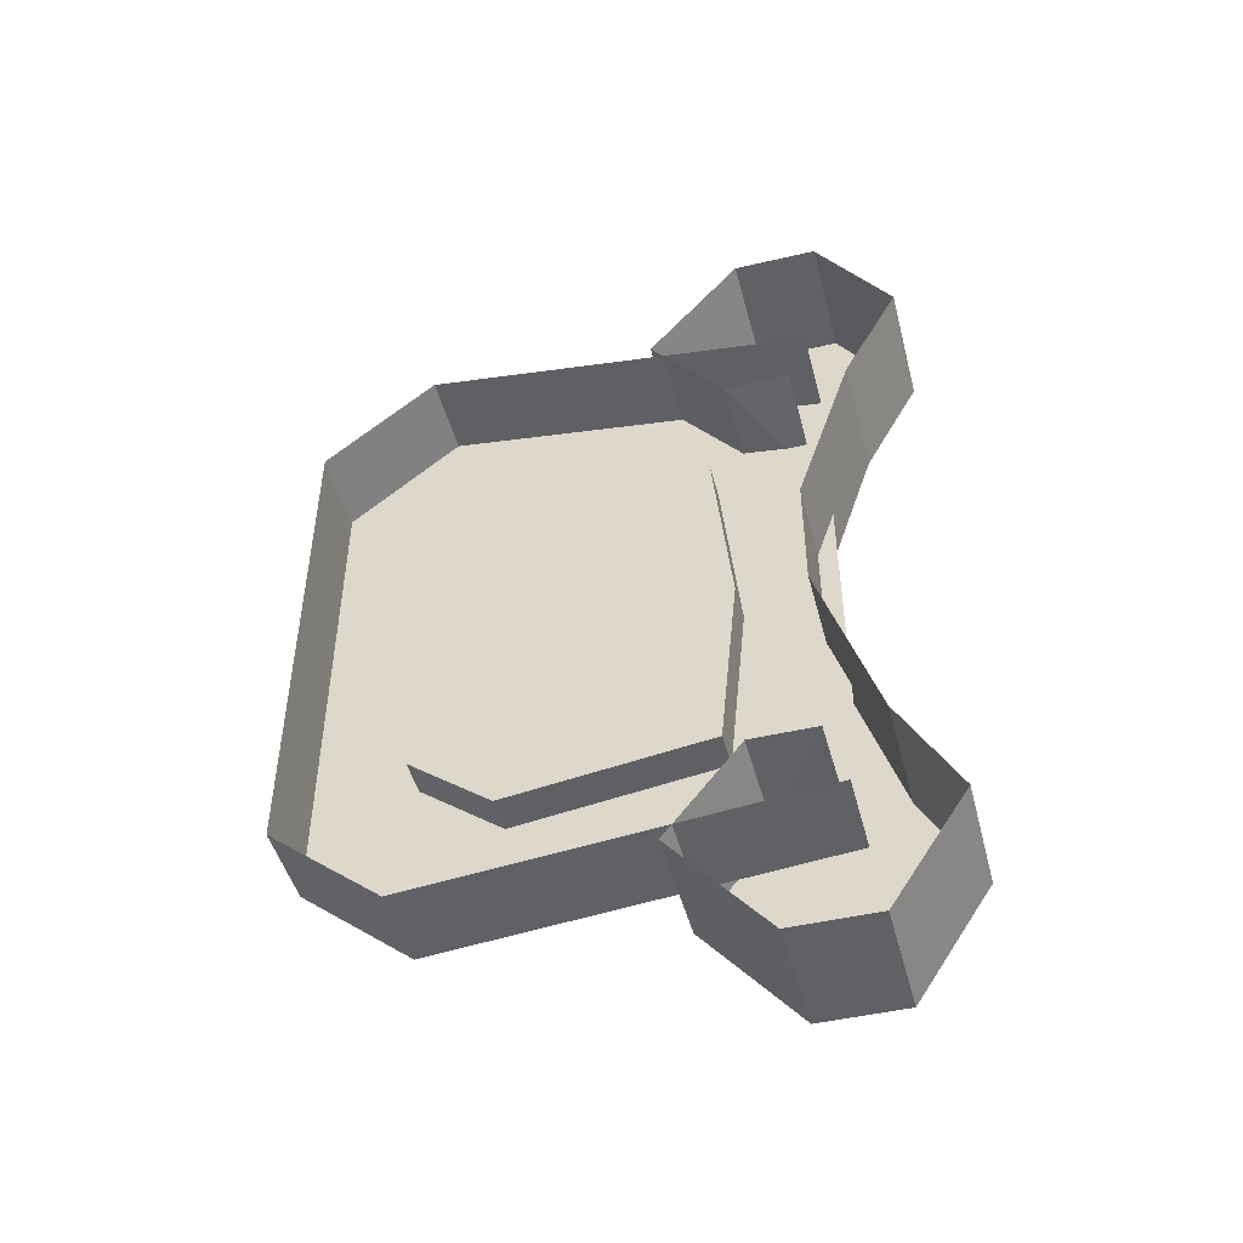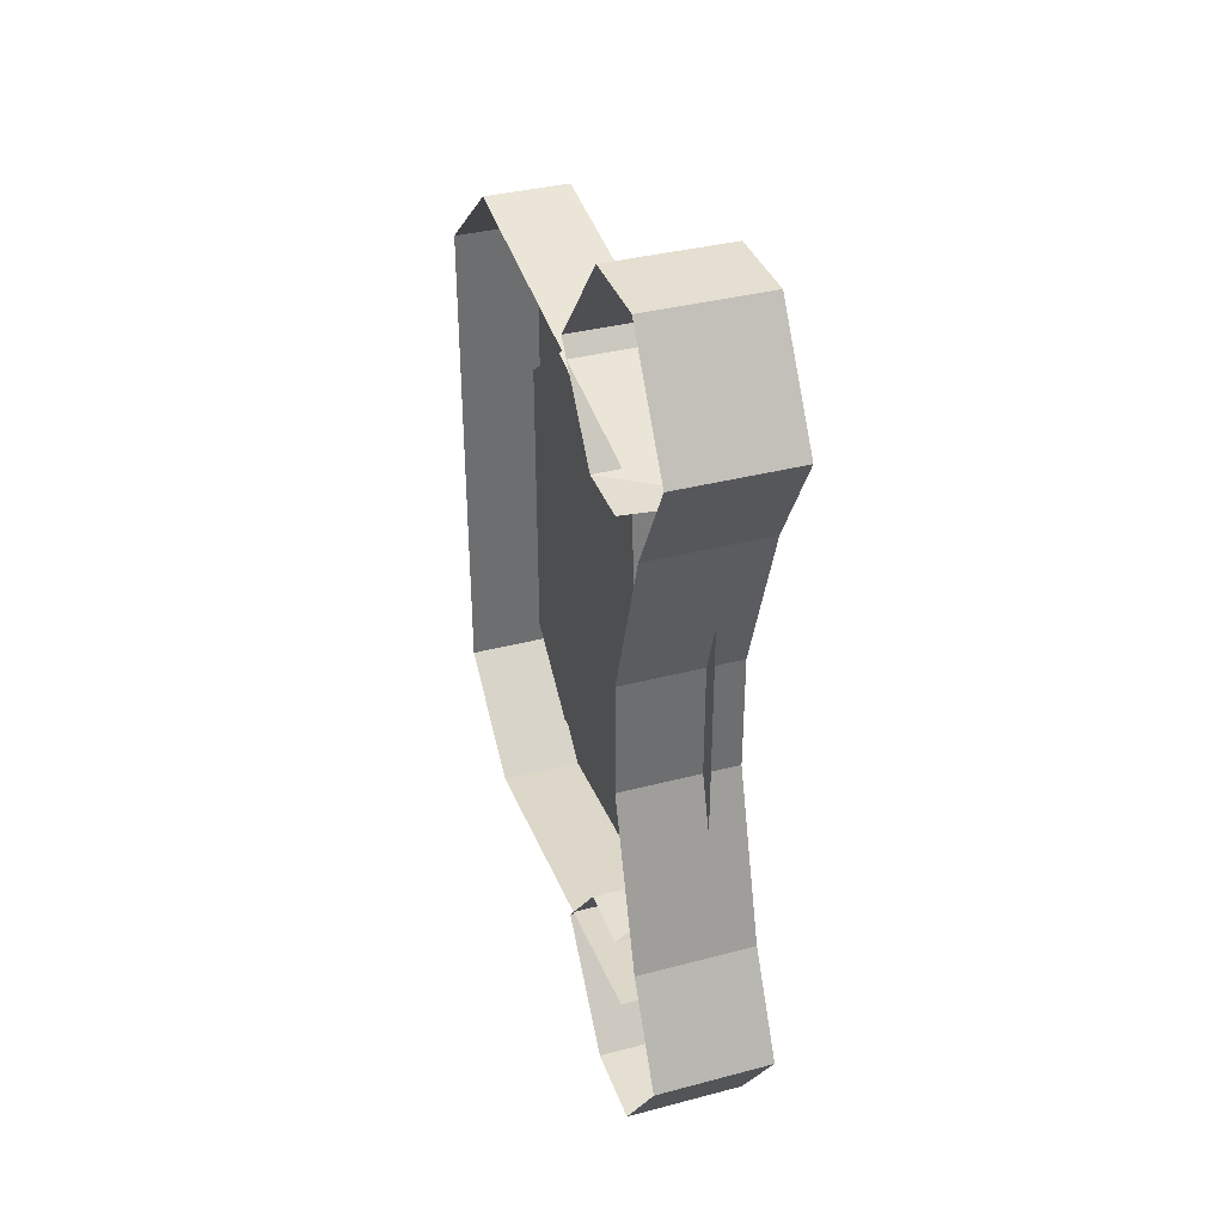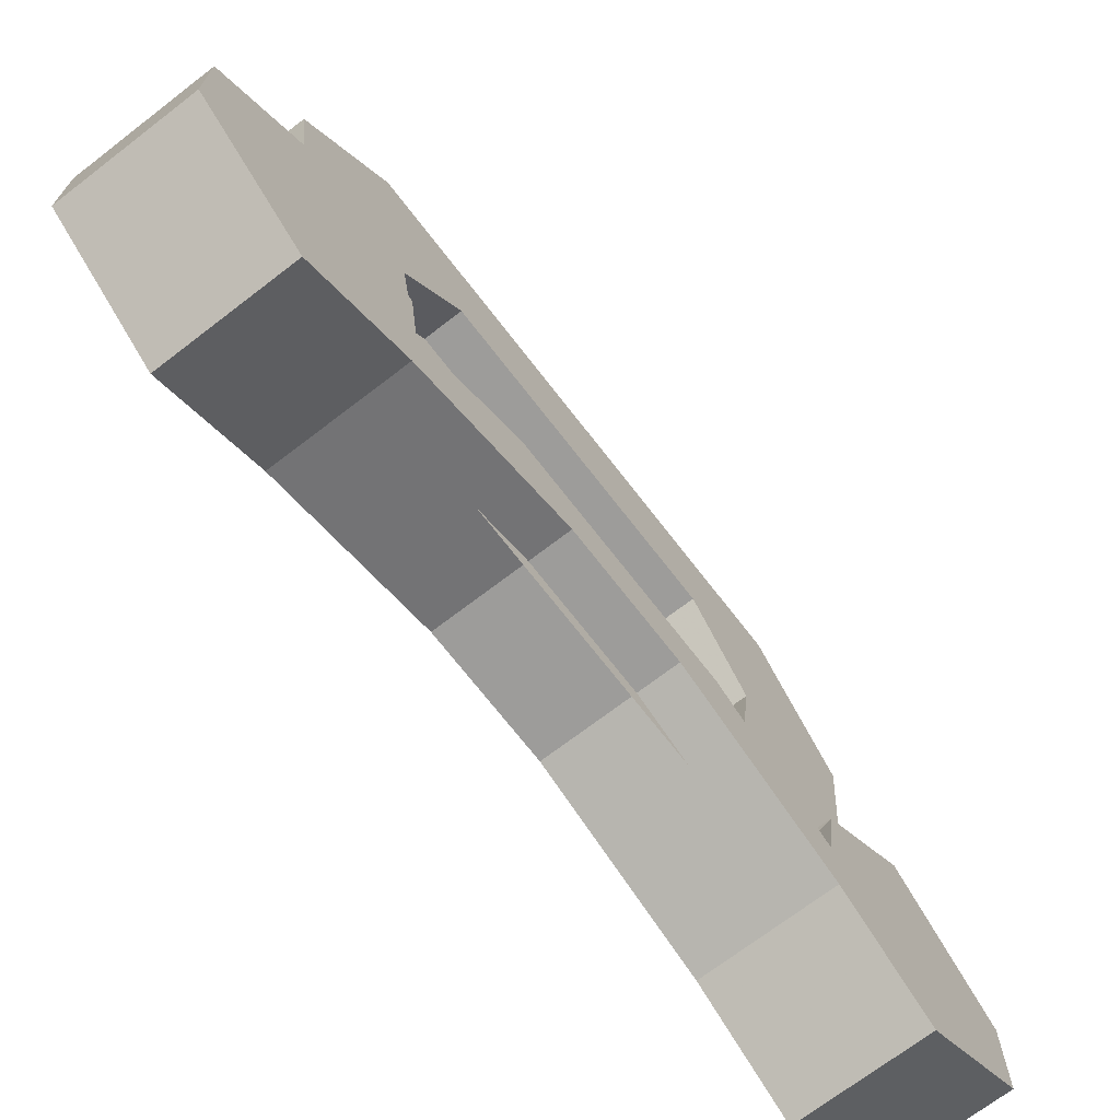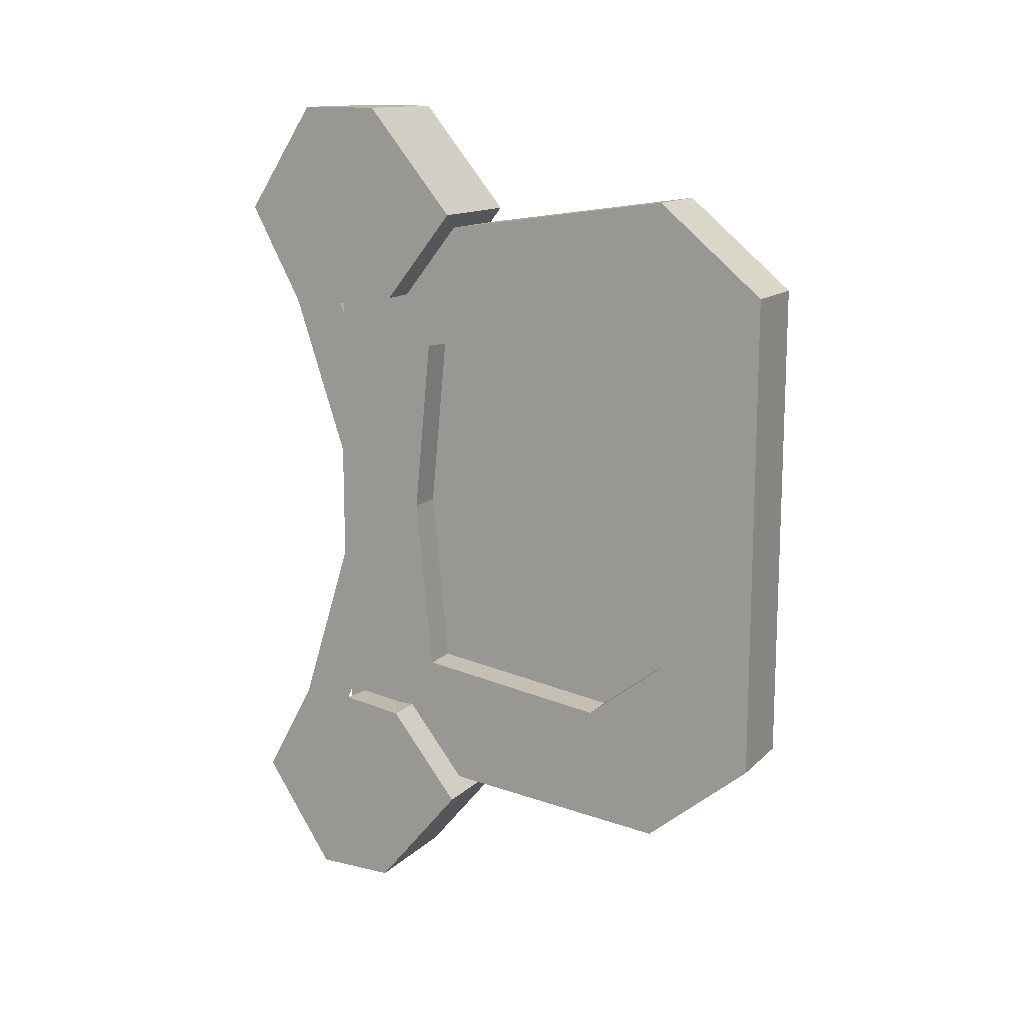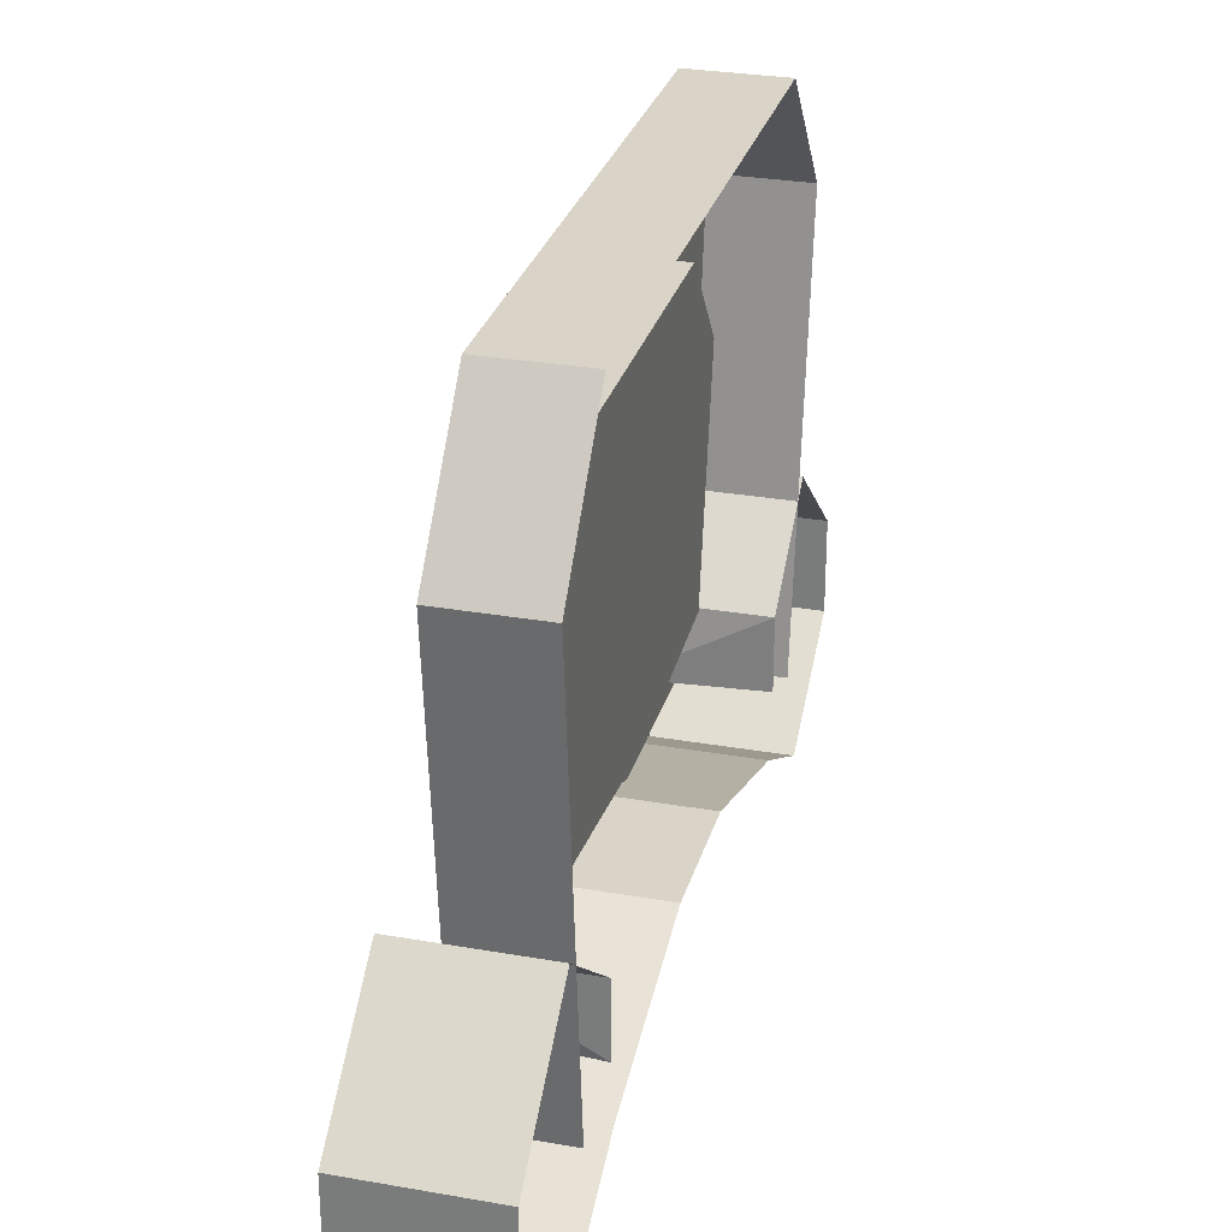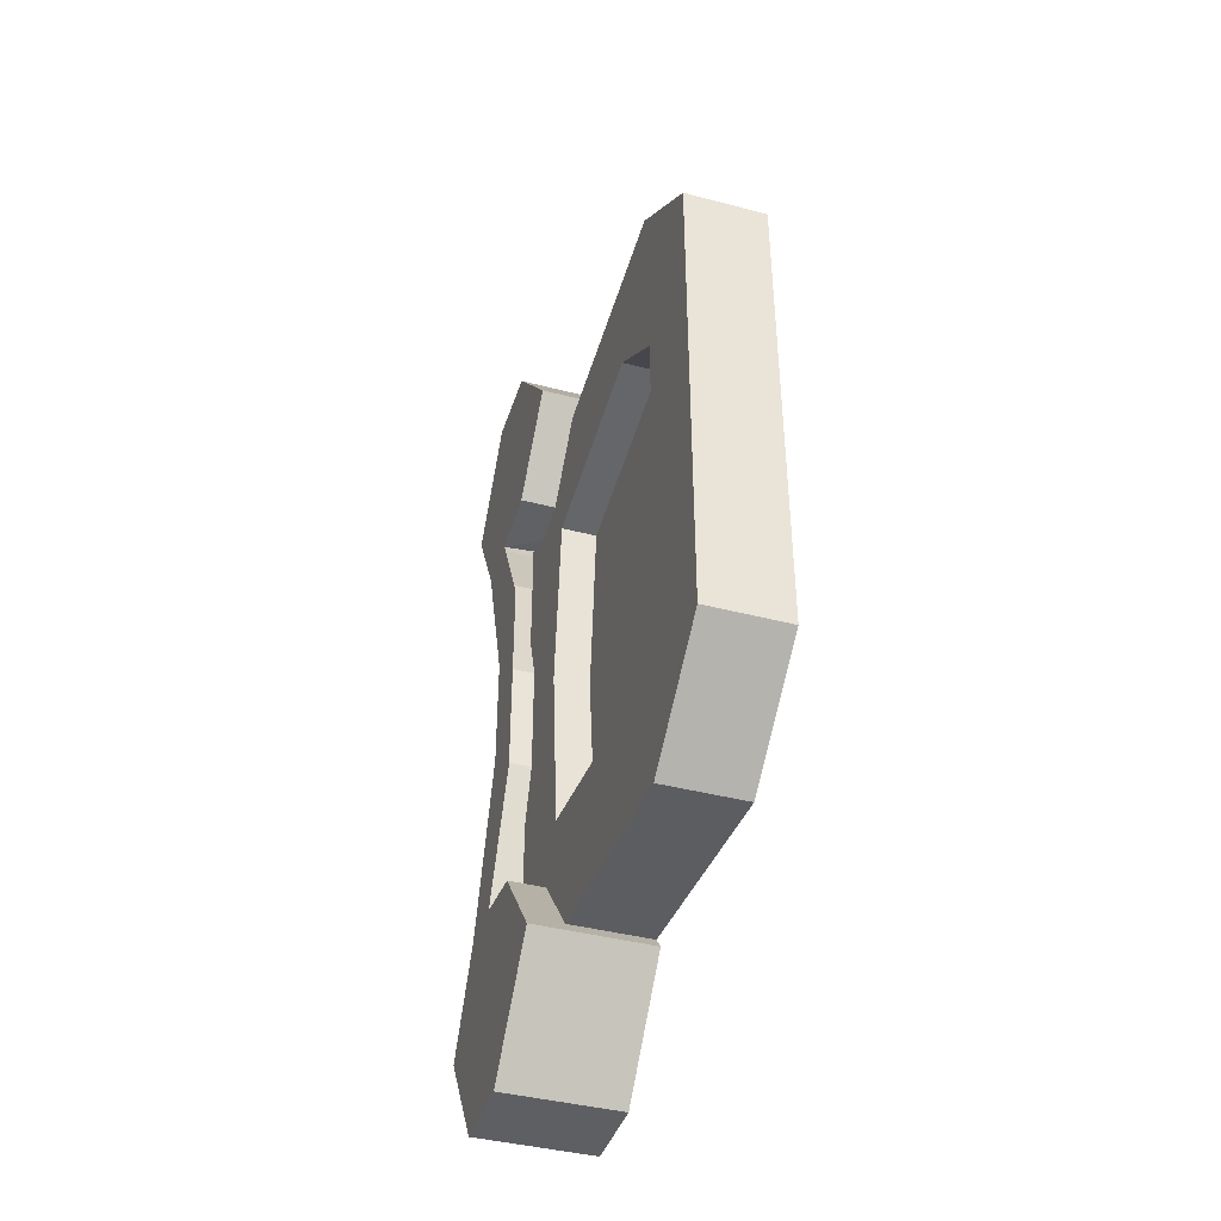
<metadata>
{"format":"obj","ext":"obj","renderer":"f3d","projection":"perspective","resolution":1024,"background":"white","views":[{"elev":-47.5,"azim":-75.3,"up":"+Z"},{"elev":36.6,"azim":-18.8,"up":"+Z"},{"elev":-70.3,"azim":37.6,"up":"+Y"},{"elev":13.6,"azim":117.9,"up":"+Z"},{"elev":28.7,"azim":-165.2,"up":"+Y"},{"elev":-41.6,"azim":162.5,"up":"+Z"}]}
</metadata>
<code>
v -0.3984 -1.539 -0.04688
v -0.5 -1.539 -0.04688
v -0.5 -1.586 -0.1953
v -0.3984 -1.586 -0.1953
v -0.3984 -1.539 -0.1953
v -0.3984 -1.492 -0.08594
v -0.3984 -1.492 0.1016
v -0.3984 -1.539 0.05469
v -0.5 -1.539 0.05469
v -0.3984 -1.586 0.1953
v -0.5 -1.586 0.1953
v -0.3984 -1.633 0.2812
v -0.5 -1.633 0.2812
v -0.3984 -1.57 0.375
v -0.5 -1.57 0.375
v -0.3984 -1.5 0.375
v -0.5 -1.5 0.375
v -0.3984 -1.422 0.2812
v -0.5 -1.422 0.2812
v -0.3984 -1.484 0.2031
v -0.5 -1.484 0.2031
v -0.3984 -1.539 0.1953
v -0.5 -1.539 0.2031
v -0.5 -1.633 -0.2812
v -0.3984 -1.633 -0.2812
v -0.3984 -1.586 -0.2812
v -0.3984 -1.57 -0.2812
v -0.3984 -1.539 -0.2266
v -0.3984 -1.484 -0.2031
v -0.5 -1.539 -0.2031
v -0.5 -1.484 -0.2031
v -0.3984 -1.422 -0.2812
v -0.5 -1.422 -0.2812
v -0.3984 -1.5 -0.375
v -0.5 -1.5 -0.375
v -0.3984 -1.57 -0.375
v -0.5 -1.57 -0.375
v -0.3984 -1.539 -0.3359
v -0.3984 -1.539 -0.3203
v -0.3984 -1.531 -0.2969
v -0.3984 -1.547 -0.2812
v -0.3984 -1.516 -0.2422
v -0.3984 -1.477 -0.2812
v -0.3984 -1.492 -0.2812
v -0.3984 -1.523 -0.2891
v -0.3984 -1.531 -0.2812
v -0.3984 -1.516 -0.2578
v -0.3984 -1.586 0.2812
v -0.3984 -1.539 0.2266
v -0.3984 -1.57 0.2812
v -0.3984 -1.539 0.3359
v -0.3984 -1.477 0.2812
v -0.3984 -1.516 0.2422
v -0.3984 -1.547 0.2812
v -0.3984 -1.539 0.3203
v -0.3984 -1.492 0.2812
v -0.3984 -1.516 0.2578
v -0.3984 -1.531 0.2812
v -0.3984 -1.523 0.2891
v -0.3984 -1.531 0.2969
v -0.4297 -1.555 -0.2578
v -0.5 -1.555 -0.2578
v -0.5 -1.227 -0.2891
v -0.4297 -1.227 -0.2891
v -0.4297 -1.289 -0.1797
v -0.4297 -1.461 -0.1562
v -0.4297 -1.555 0.25
v -0.4297 -1.477 0
v -0.4297 -1.461 0.1562
v -0.4297 -1.227 0.2969
v -0.5 -1.555 0.25
v -0.5 -1.227 0.2969
v -0.4297 -1.133 0.2188
v -0.5 -1.133 0.2188
v -0.4297 -1.133 0
v -0.5 -1.133 0
v -0.4297 -1.133 -0.2109
v -0.5 -1.133 -0.2109
v -0.4297 -1.219 -0.125
v -0.4609 -1.219 -0.125
v -0.4609 -1.289 -0.1797
v -0.4609 -1.461 -0.1562
v -0.4609 -1.477 0
v -0.4609 -1.461 0.1562
v -0.4297 -1.289 0.1875
v -0.4297 -1.219 0.1328
v -0.4297 -1.219 0
v -0.4609 -1.219 0
v -0.4609 -1.289 0.1875
v -0.4609 -1.219 0.1328
f 1 2 3
f 1 3 4
f 1 8 2
f 2 8 9
f 9 8 10
f 9 10 11
f 11 10 12
f 11 12 13
f 13 12 14
f 13 14 15
f 15 14 16
f 15 16 17
f 17 16 18
f 17 18 19
f 19 18 20
f 19 20 21
f 4 3 24
f 4 24 25
f 5 26 27
f 5 27 28
f 31 29 32
f 31 32 33
f 33 32 34
f 33 34 35
f 35 34 36
f 35 36 37
f 37 36 25
f 37 25 24
f 26 38 39
f 26 39 27
f 38 43 44
f 38 44 39
f 40 45 41
f 41 45 46
f 41 46 47
f 41 47 42
f 42 47 43
f 43 47 44
f 48 22 49
f 48 49 50
f 48 50 51
f 50 55 51
f 51 55 52
f 52 55 56
f 52 56 53
f 53 56 57
f 53 57 58
f 53 58 54
f 54 58 59
f 54 59 60
f 61 62 63
f 61 63 64
f 61 64 65
f 61 65 66
f 61 66 67
f 67 66 68
f 67 68 69
f 67 69 70
f 67 70 71
f 71 70 72
f 72 70 73
f 72 73 74
f 74 73 75
f 74 75 76
f 76 75 77
f 76 77 78
f 78 77 64
f 78 64 63
f 64 77 79
f 64 79 65
f 69 85 70
f 70 85 73
f 73 85 86
f 73 86 75
f 75 86 87
f 75 87 77
f 77 87 79
f 1 4 5
f 1 5 6
f 1 6 7
f 1 7 8
f 21 20 22
f 21 22 23
f 4 25 5
f 5 25 26
f 5 28 29
f 5 29 30
f 30 29 31
f 26 25 36
f 26 36 38
f 27 39 40
f 27 40 41
f 27 41 42
f 27 42 28
f 28 42 29
f 29 42 43
f 29 43 32
f 32 43 38
f 32 38 34
f 34 38 36
f 39 44 45
f 39 45 40
f 44 47 46
f 44 46 45
f 7 22 10
f 7 10 8
f 48 12 10
f 48 10 22
f 48 51 12
f 12 51 14
f 14 51 16
f 16 51 52
f 16 52 18
f 18 52 53
f 18 53 20
f 20 53 22
f 22 53 49
f 49 53 54
f 49 54 50
f 50 54 55
f 54 60 55
f 55 60 56
f 56 60 59
f 56 59 57
f 57 59 58
f 65 79 80
f 65 80 81
f 65 81 66
f 66 81 82
f 66 82 68
f 68 82 83
f 68 83 69
f 69 83 84
f 69 84 85
f 79 87 88
f 79 88 80
f 84 89 85
f 85 89 86
f 86 89 90
f 86 90 87
f 87 90 88
f 80 88 81
f 81 88 82
f 82 88 83
f 83 88 84
f 84 88 89
f 88 90 89

</code>
